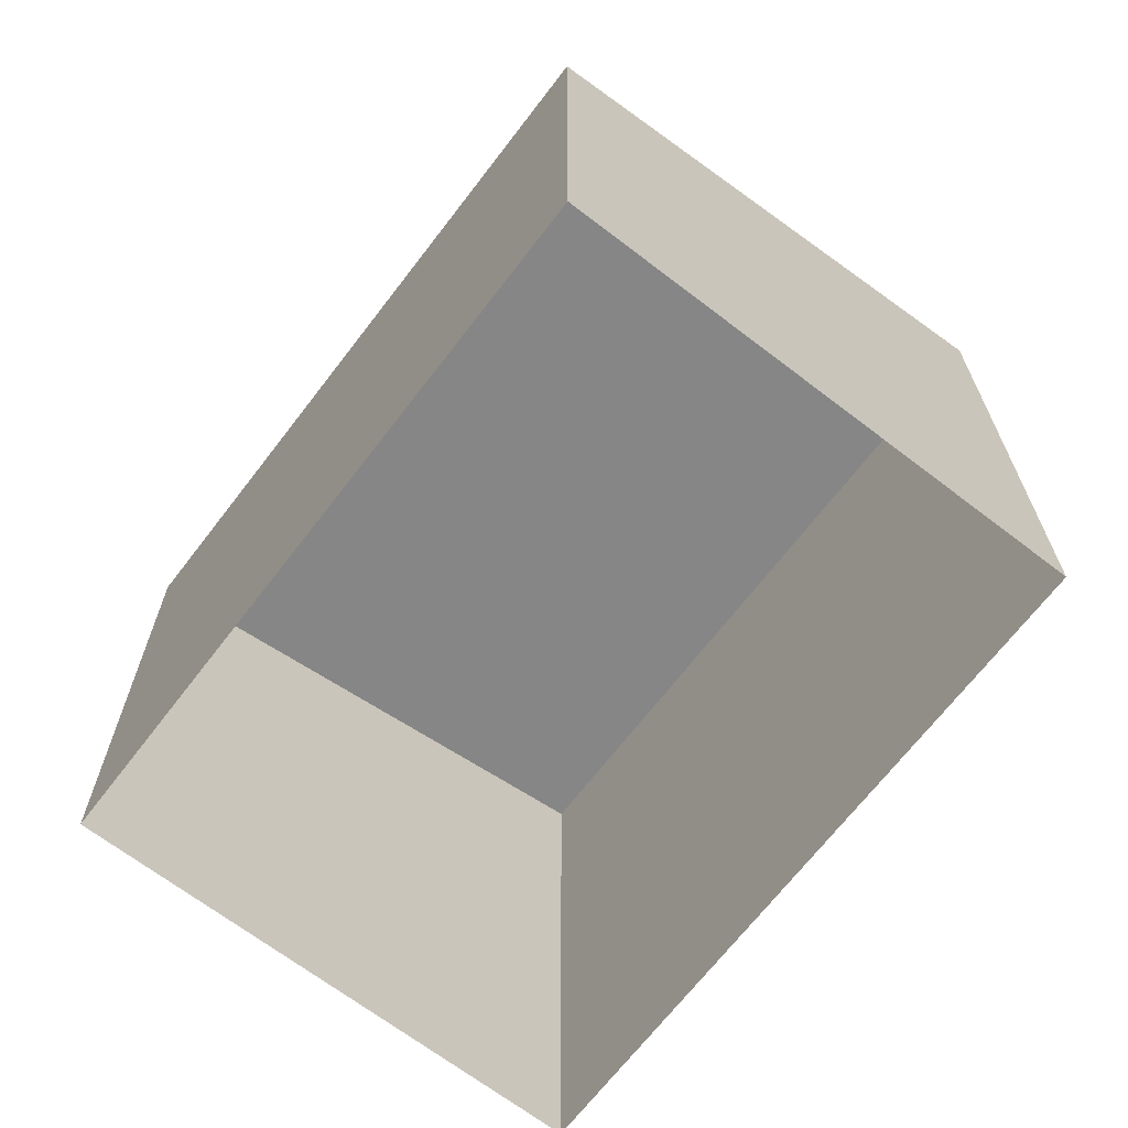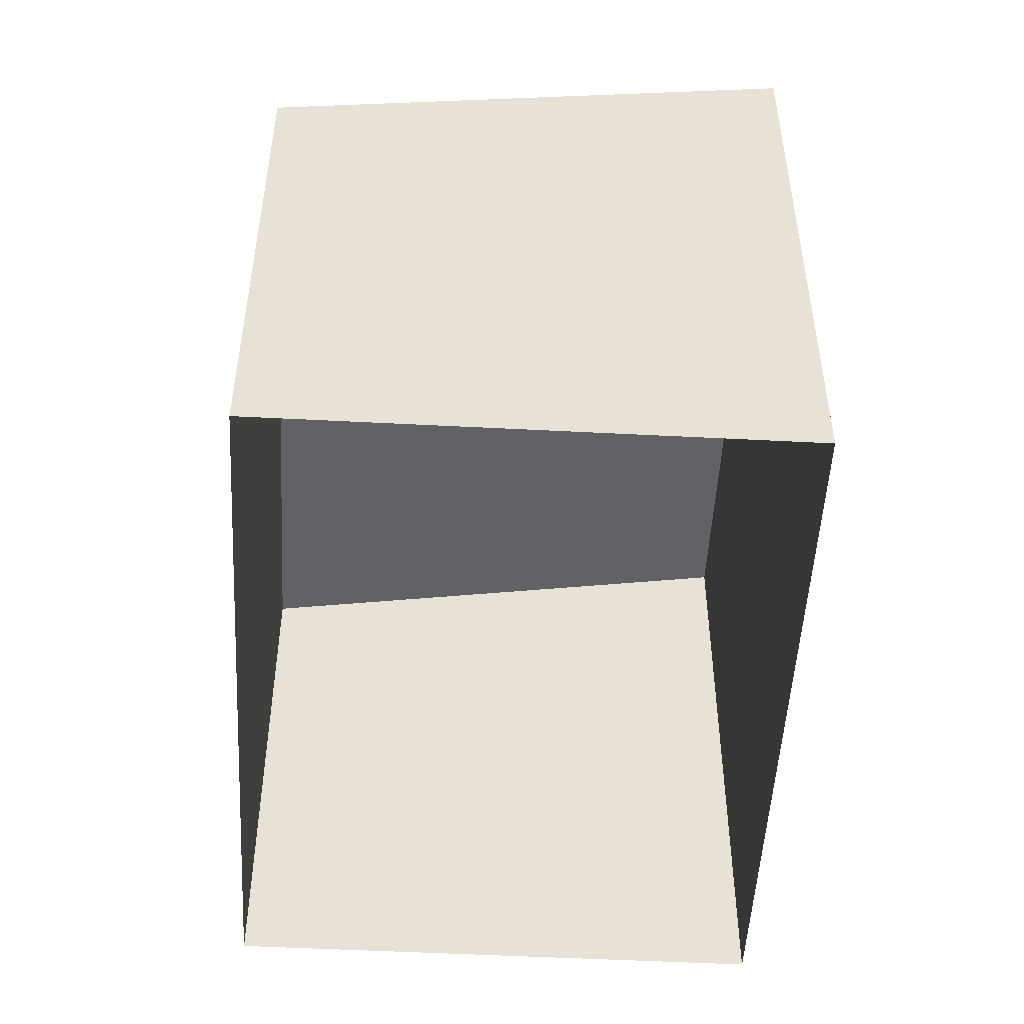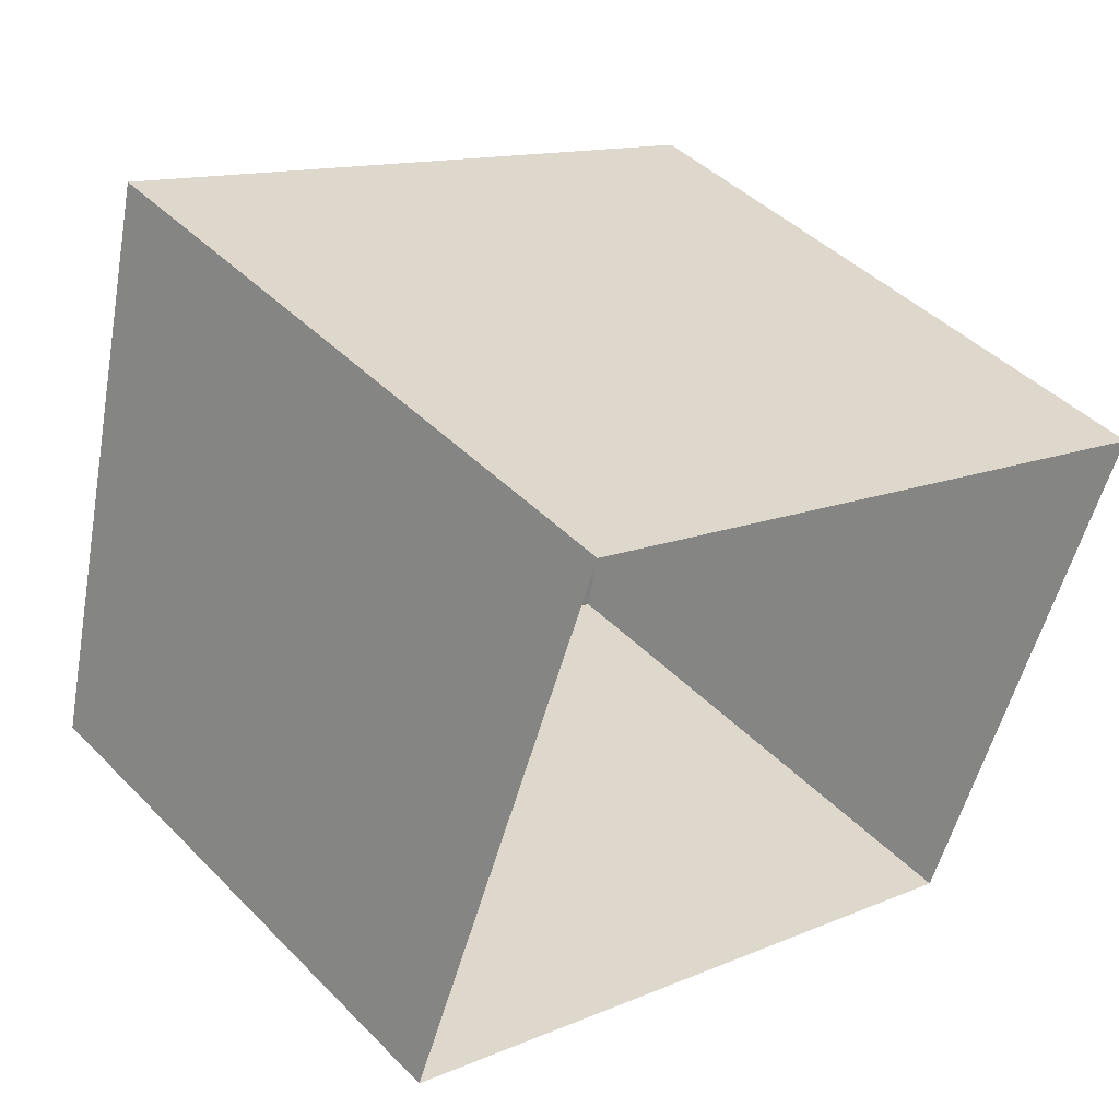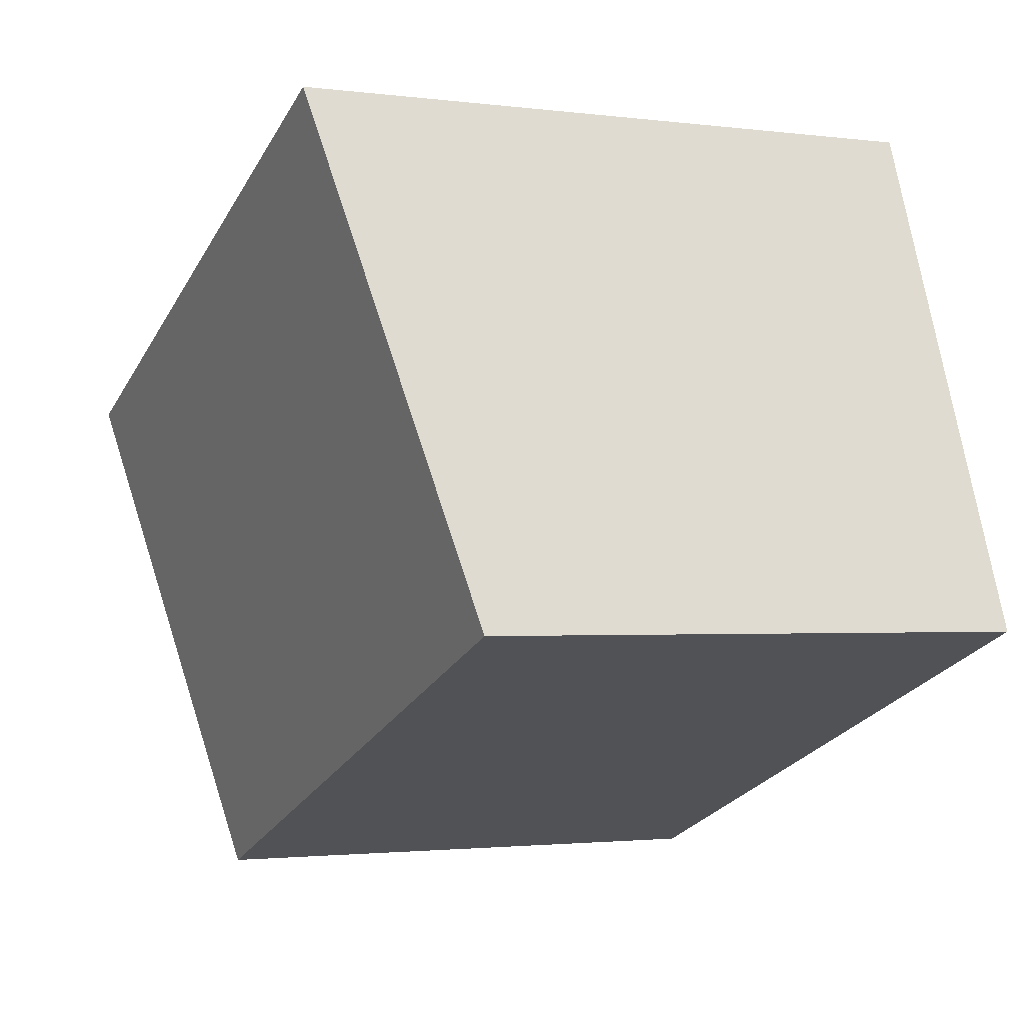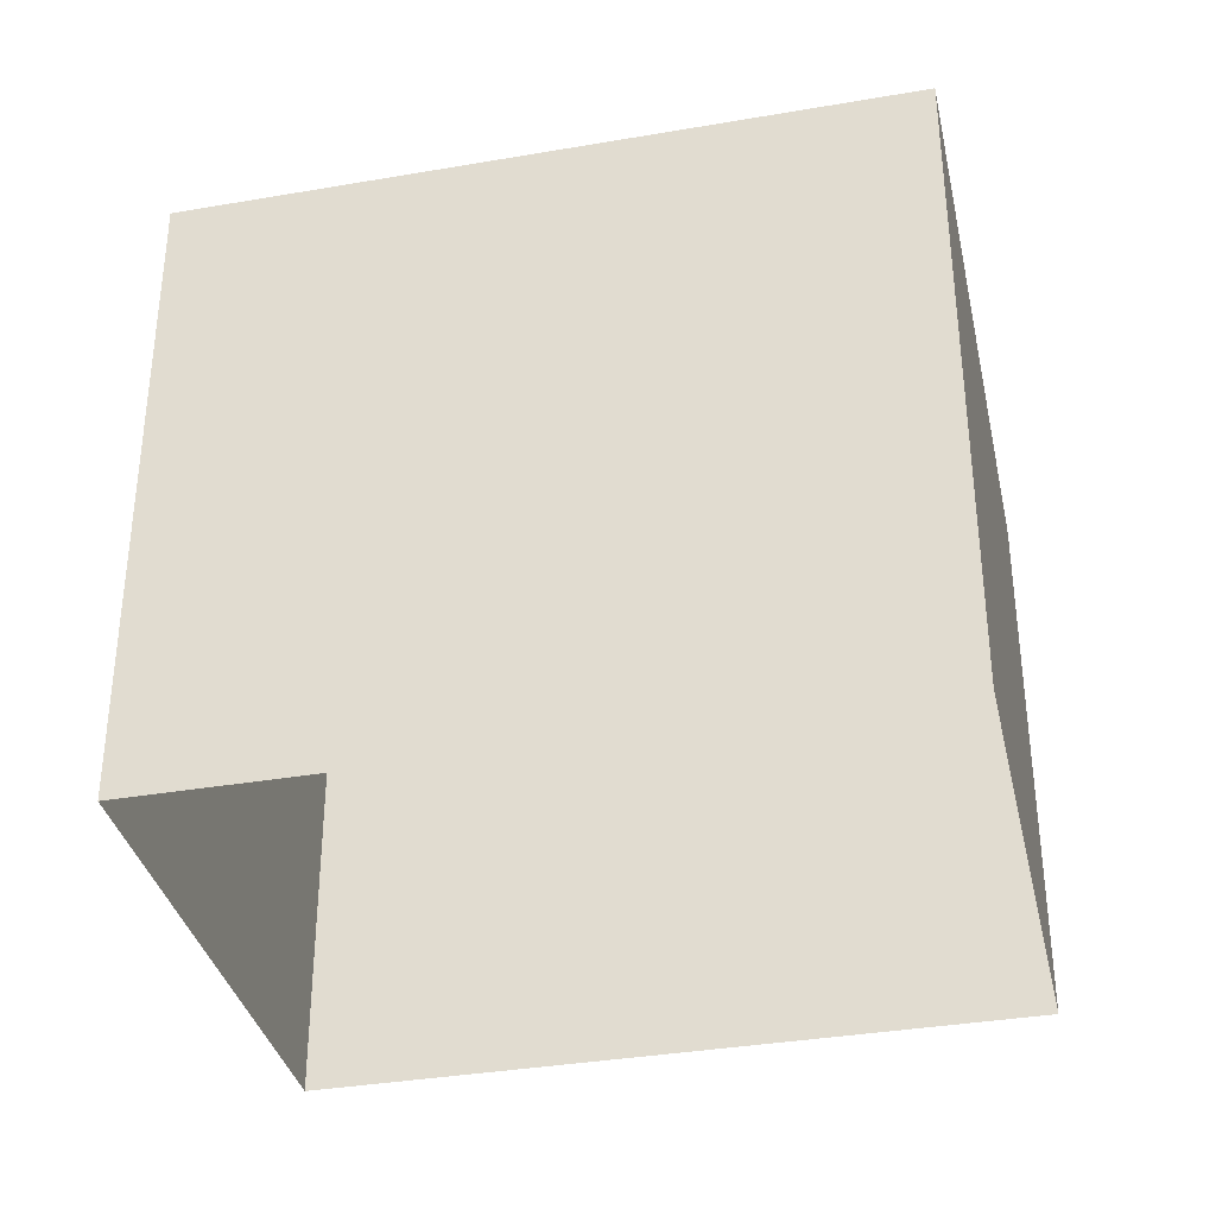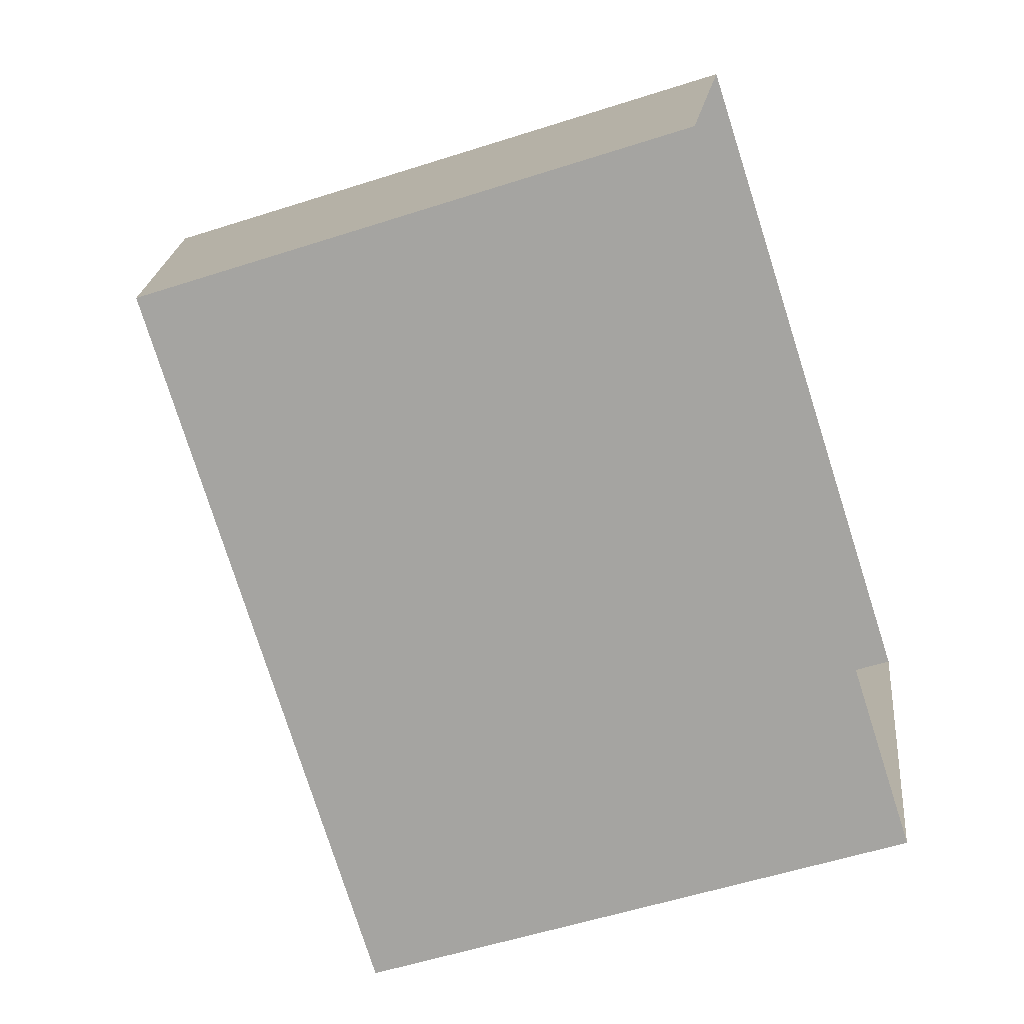
<metadata>
{"format":"obj","ext":"obj","renderer":"f3d","projection":"perspective","resolution":1024,"background":"white","views":[{"elev":-67.7,"azim":73.7,"up":"+Z"},{"elev":-50.7,"azim":108.0,"up":"+Z"},{"elev":43.6,"azim":139.6,"up":"+Y"},{"elev":-1.9,"azim":65.2,"up":"+Y"},{"elev":-35.6,"azim":-146.0,"up":"+Z"},{"elev":-54.6,"azim":108.9,"up":"+Y"}]}
</metadata>
<code>
v -8.831e+04 -1.009e+05 1.788
v -8.83e+04 -1.009e+05 1.786
v -8.83e+04 -1.009e+05 1.788
v -8.831e+04 -1.009e+05 1.786
v -8.83e+04 -1.009e+05 10.36
v -8.831e+04 -1.009e+05 9.082
v -8.83e+04 -1.009e+05 9.082
v -8.831e+04 -1.009e+05 10.36
f 1 2 3
f 1 4 2
f 5 6 7
f 5 8 6
f 6 1 3
f 7 6 3
f 6 4 1
f 6 8 4
f 8 2 4
f 8 5 2
f 7 3 2
f 5 7 2

</code>
